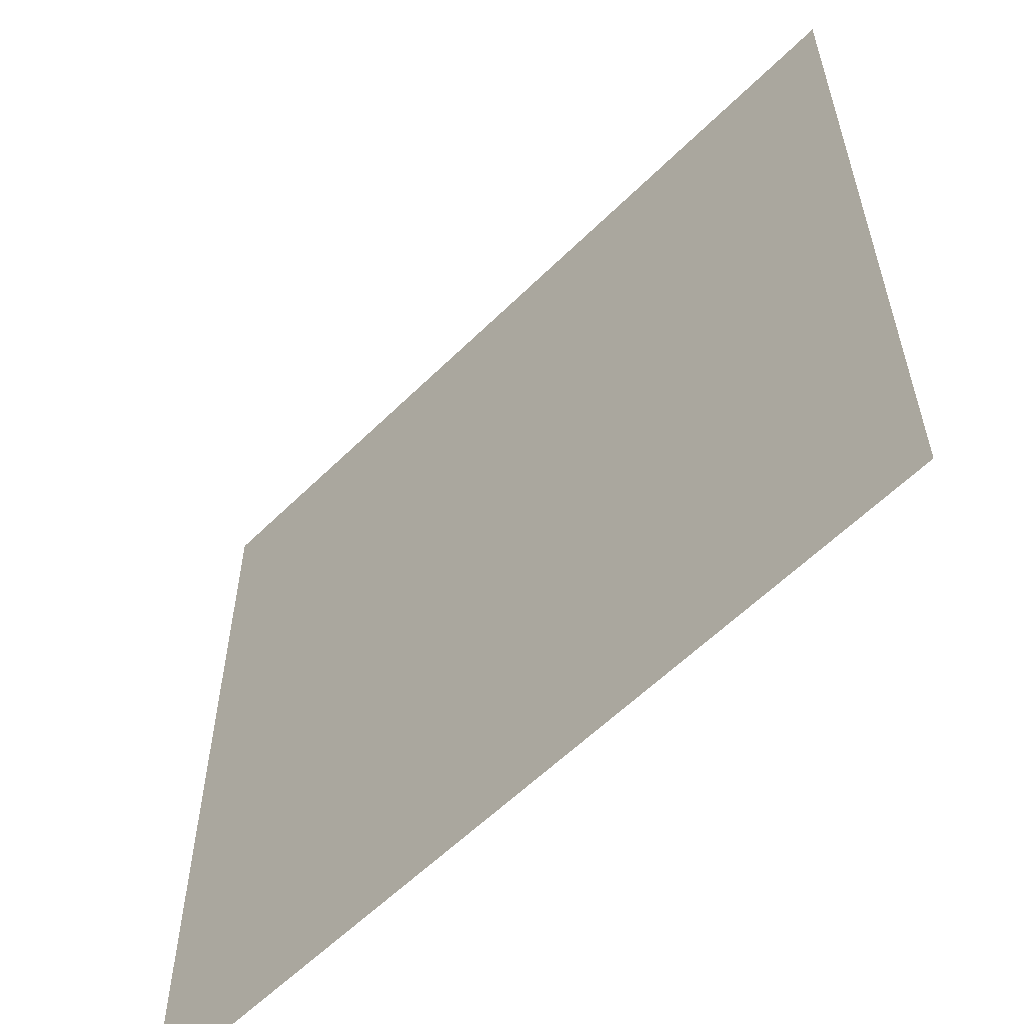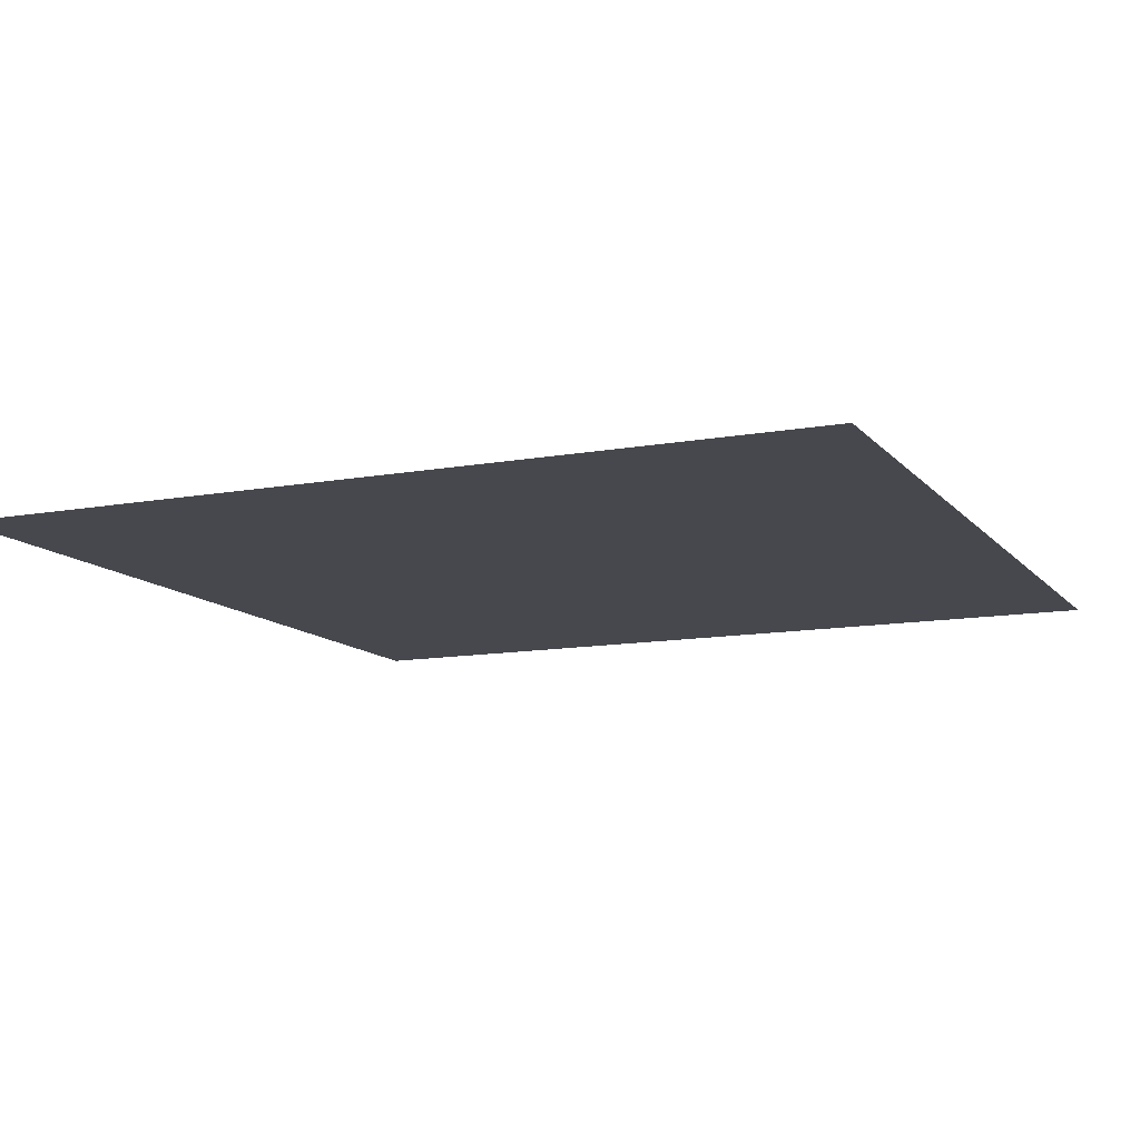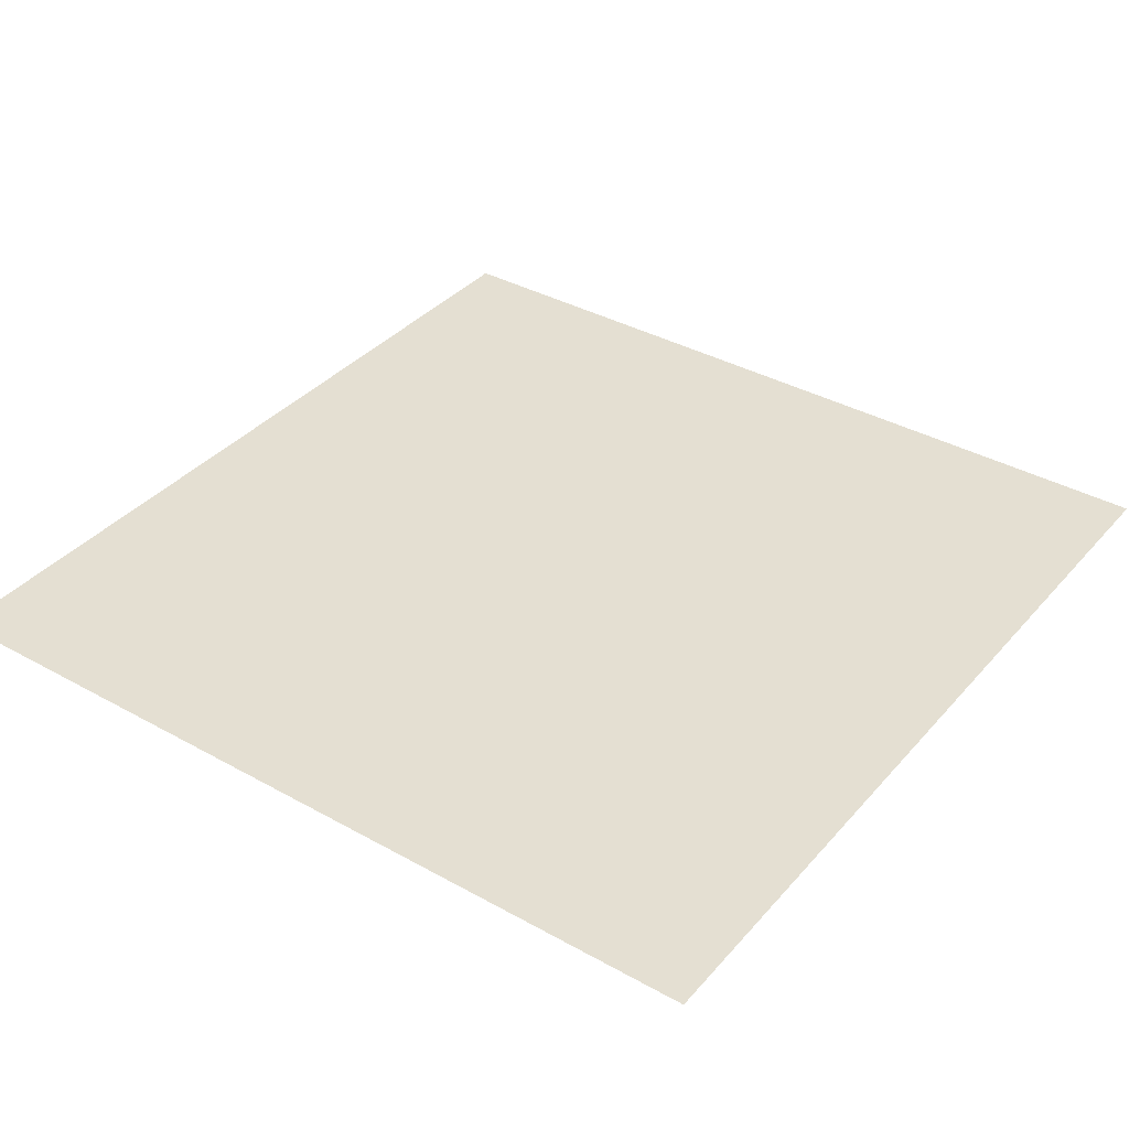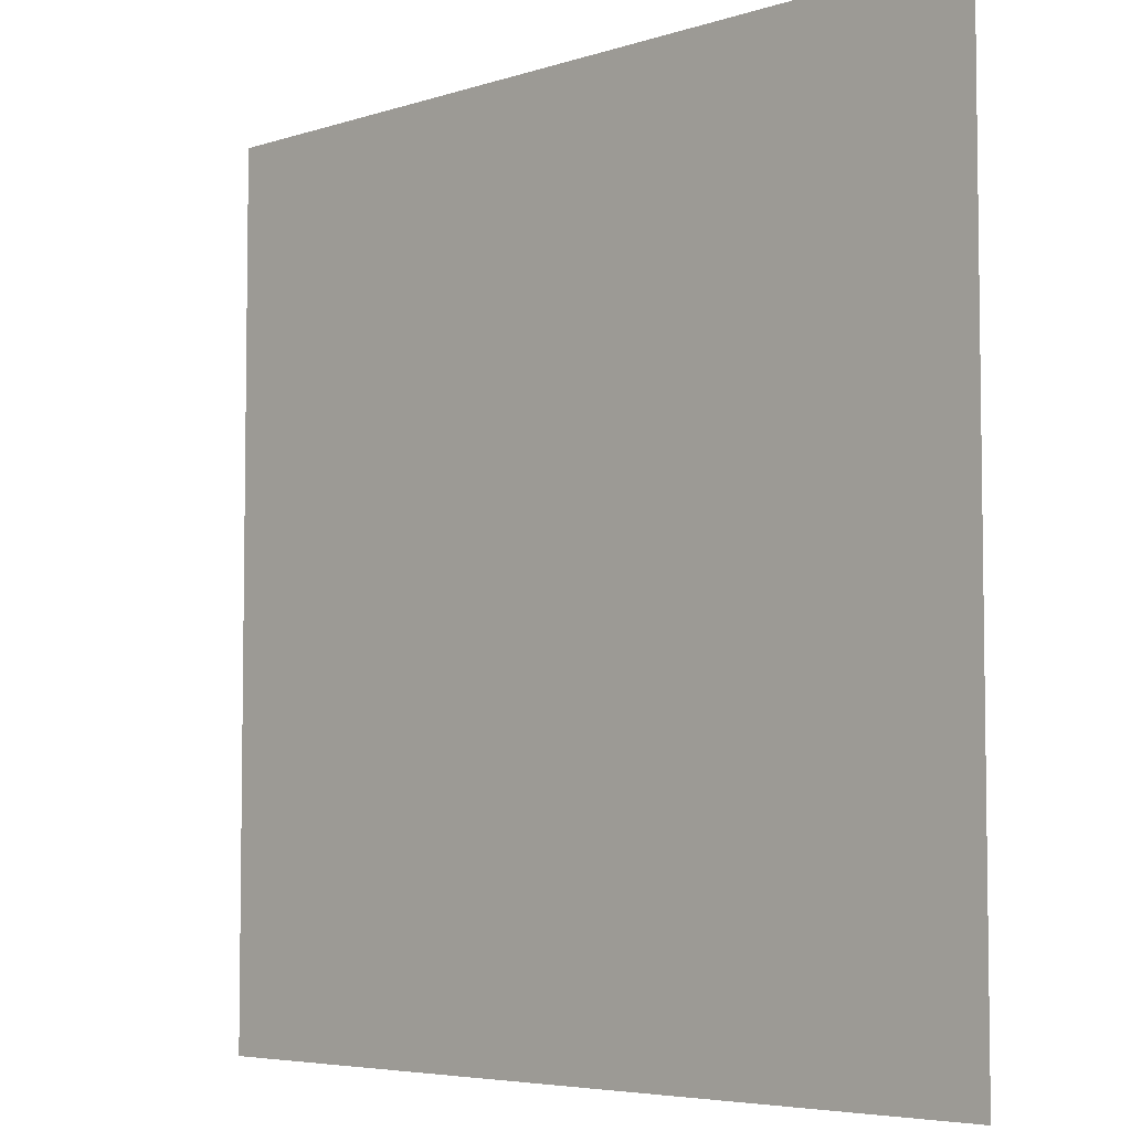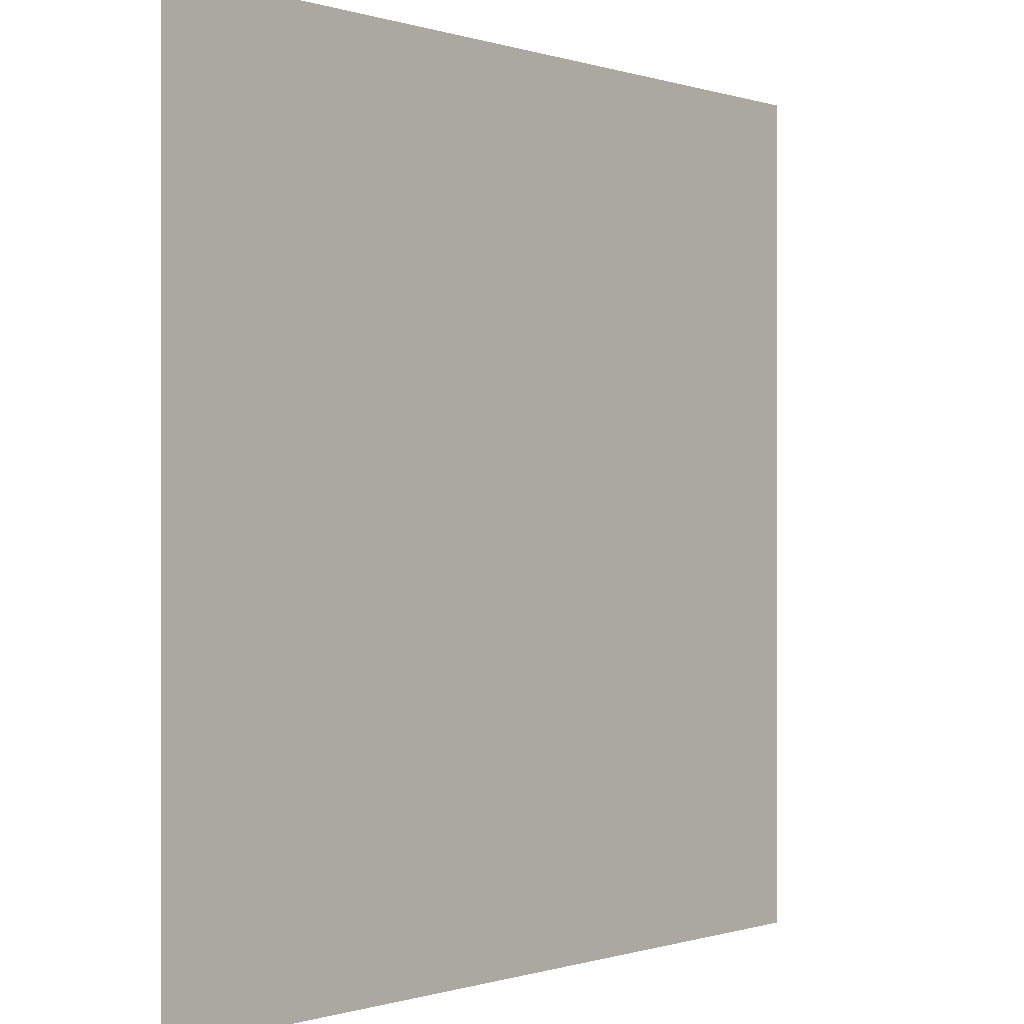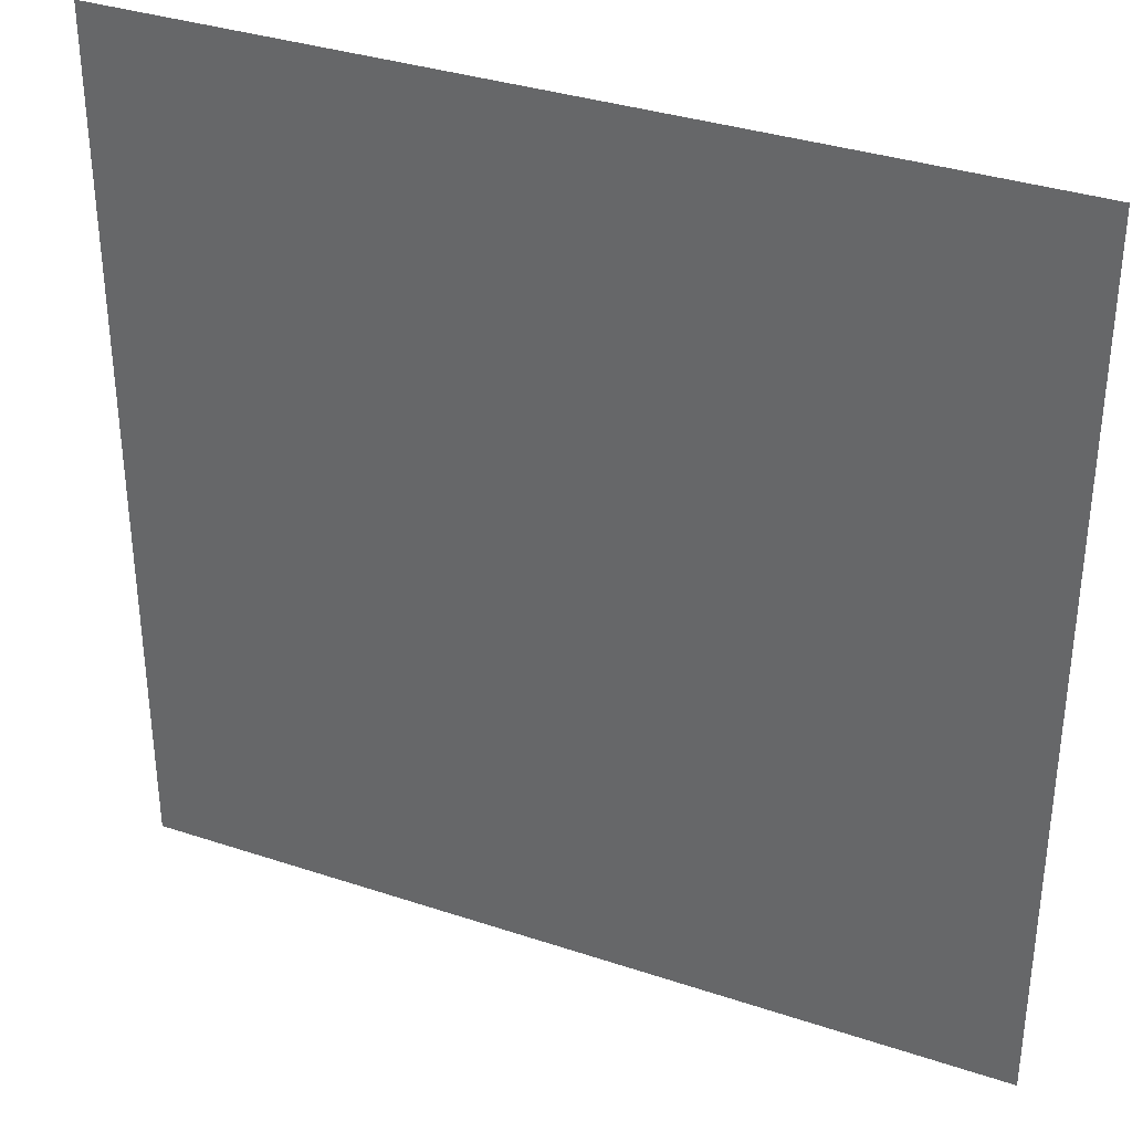
<metadata>
{"format":"obj","ext":"obj","renderer":"f3d","projection":"perspective","resolution":1024,"background":"white","views":[{"elev":-58.7,"azim":-134.6,"up":"+Y"},{"elev":-11.7,"azim":23.8,"up":"+Z"},{"elev":37.1,"azim":125.7,"up":"+Z"},{"elev":-5.3,"azim":-134.9,"up":"+Y"},{"elev":-0.3,"azim":130.4,"up":"+Y"},{"elev":34.8,"azim":24.0,"up":"+Y"}]}
</metadata>
<code>
o LightSwitchDial_5_LightSwitchDial_5_1_GeomSubset_0
v 0.0005 -0.0005 0
v -0.0005 -0.0005 0
v 0.0005 0.000499 0
v -0.0005 0.000499 0
v 0.0005 -0.0005 0
v -0.0005 -0.0005 0
v 0.0005 0.000499 0
v -0.0005 0.000499 0
v 0.0005 -0.0005 0
v -0.0005 -0.0005 0
v 0.0005 0.000499 0
v -0.0005 0.000499 0
v 0.03286 -0.02518 -0.02349
v 0.03106 -0.02551 -0.02418
v 0.03105 -0.02683 -0.02269
v 0.03104 -0.02694 -0.0207
v 0.03286 -0.02622 -0.02096
v 0.03361 -0.02456 -0.02175
v -0.03261 -0.02518 -0.02349
v -0.03335 -0.02456 -0.02175
v -0.03261 -0.02622 -0.02097
v -0.0308 -0.02695 -0.02071
v -0.0308 -0.02683 -0.02269
v -0.0308 -0.02551 -0.02418
v 0.03286 -0.01579 0.02752
v 0.03106 -0.01656 0.02747
v 0.03105 -0.01591 0.02934
v 0.03104 -0.01425 0.03043
v 0.03286 -0.01411 0.02967
v 0.03361 -0.01398 0.02783
v -0.03261 -0.01579 0.02752
v -0.03335 -0.01398 0.02783
v -0.03261 -0.01412 0.02967
v -0.0308 -0.01426 0.03043
v -0.03079 -0.01592 0.02934
v -0.0308 -0.01656 0.02747
v 0.03107 -0.01821 0.002895
v 0.03106 -0.01657 0.01656
v 0.03287 -0.0158 0.01653
v 0.03361 -0.01396 0.01657
v 0.03361 -0.01557 0.002527
v 0.03361 -0.01919 -0.009838
v 0.03286 -0.02096 -0.009325
v 0.03106 -0.0217 -0.009144
v -0.03081 -0.01821 0.002895
v -0.0308 -0.02171 -0.009151
v -0.03261 -0.02096 -0.009329
v -0.03335 -0.01919 -0.009838
v -0.03335 -0.01557 0.002527
v -0.03335 -0.01396 0.01657
v -0.03261 -0.0158 0.01653
v -0.0308 -0.01657 0.01656
v 0.03533 0.001703 0.03343
v 0.03455 0.001983 0.03552
v 0.03266 0.0021 0.03639
v -0.0324 0.0021 0.03639
v -0.03429 0.001983 0.03552
v -0.03507 0.001703 0.03343
v 0.03266 -0.007422 -0.03458
v 0.03455 -0.007306 -0.03371
v 0.03533 -0.007025 -0.03162
v -0.03507 -0.007025 -0.03162
v -0.03429 -0.007306 -0.03371
v -0.0324 -0.007422 -0.03458
v 0.03533 -0.00484 -0.01533
v 0.03533 -0.002697 0.000638
v 0.03533 -0.000263 0.01878
v -0.03507 -0.000263 0.01878
v -0.03507 -0.002697 0.000638
v -0.03507 -0.00484 -0.01533
v 0.03253 -0.02638 -0.02251
v -0.03227 -0.02639 -0.02251
v 0.03253 -0.01554 0.02905
v -0.03227 -0.01554 0.02905
v 0.03287 -0.01744 0.002789
v -0.03261 -0.01744 0.002789
f 1 2 4 3

</code>
